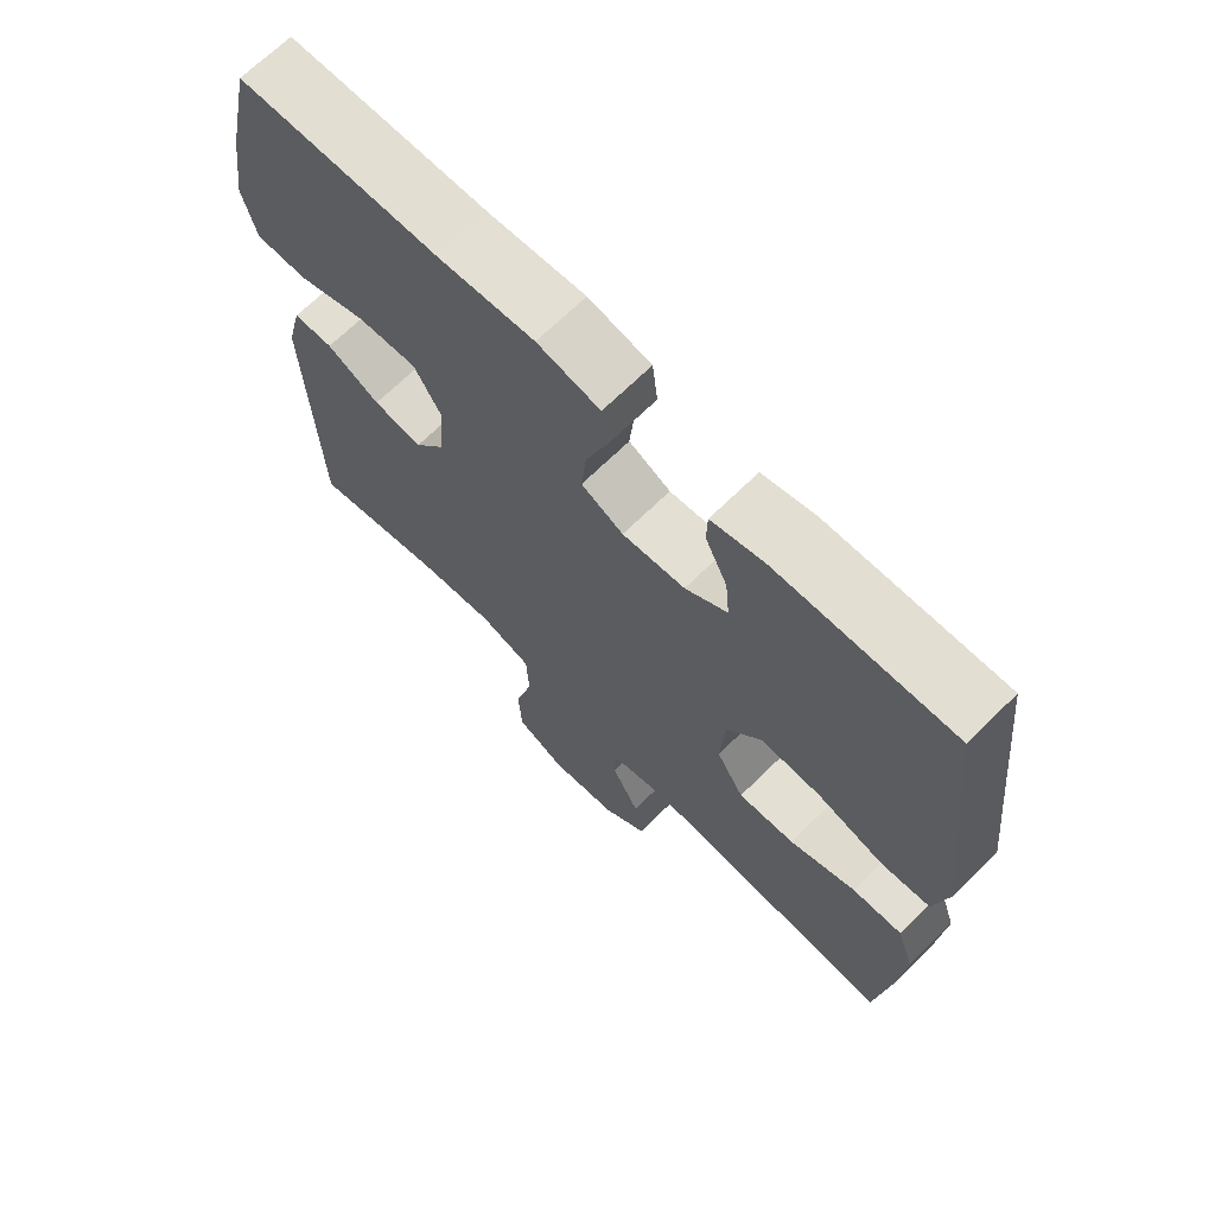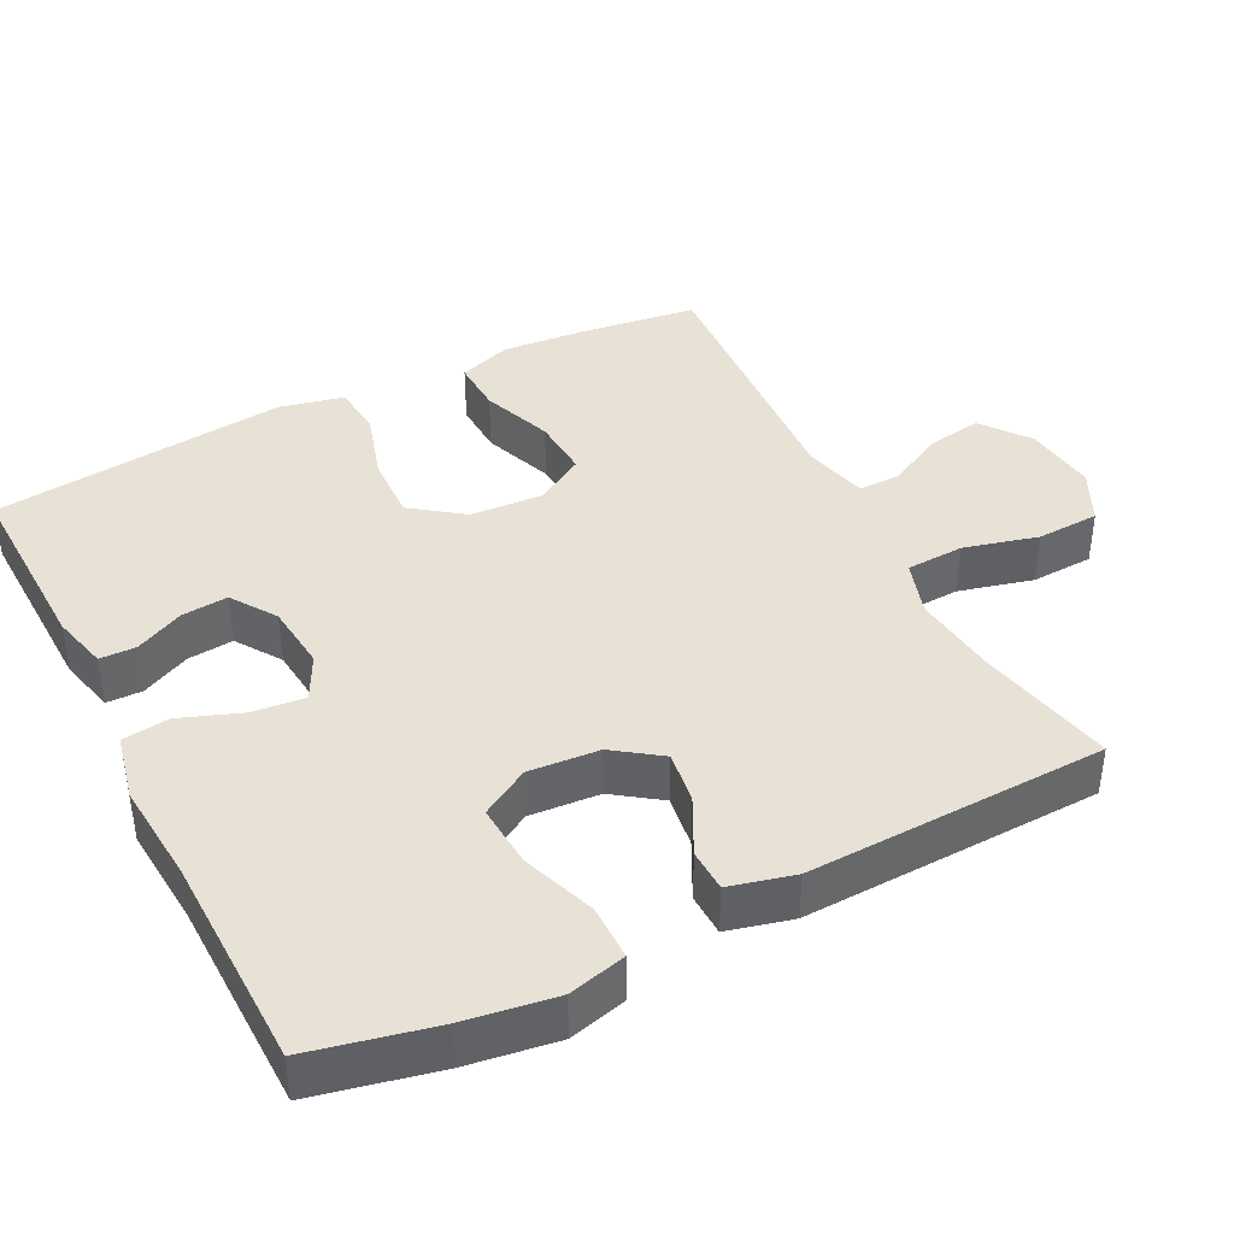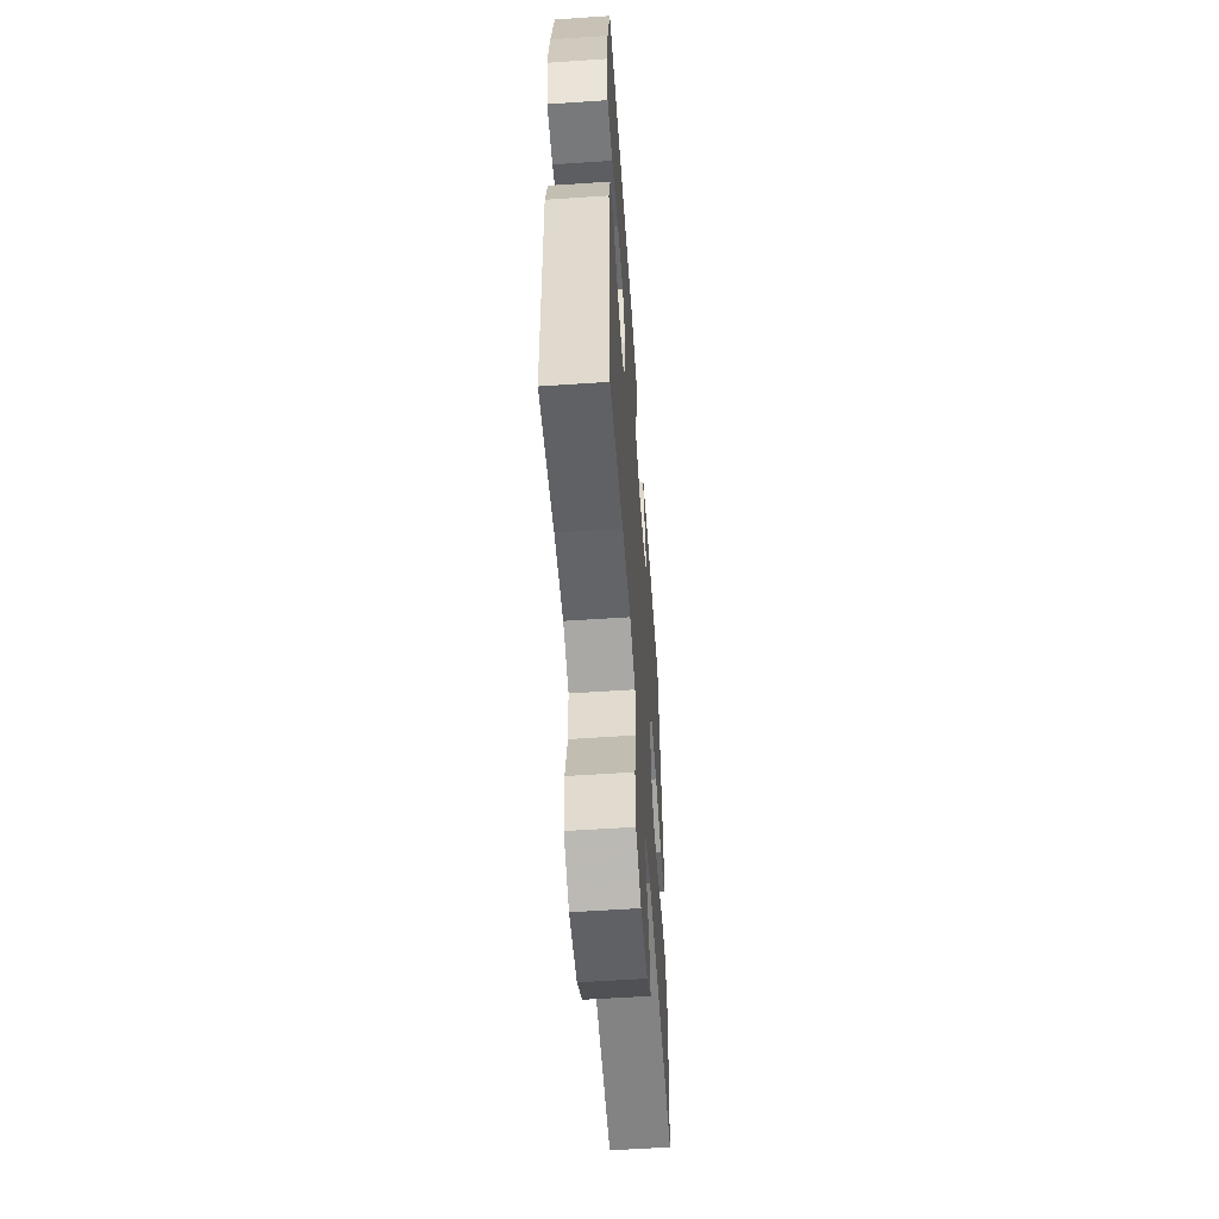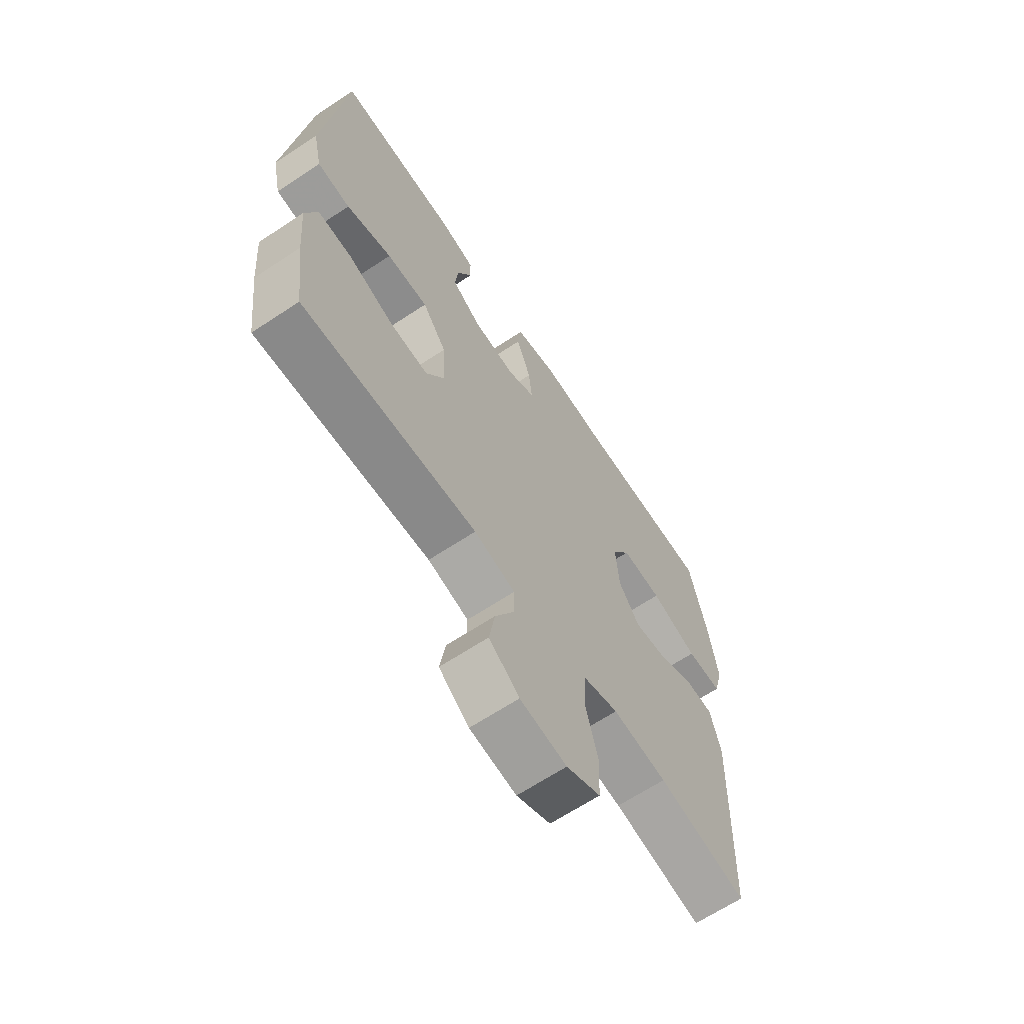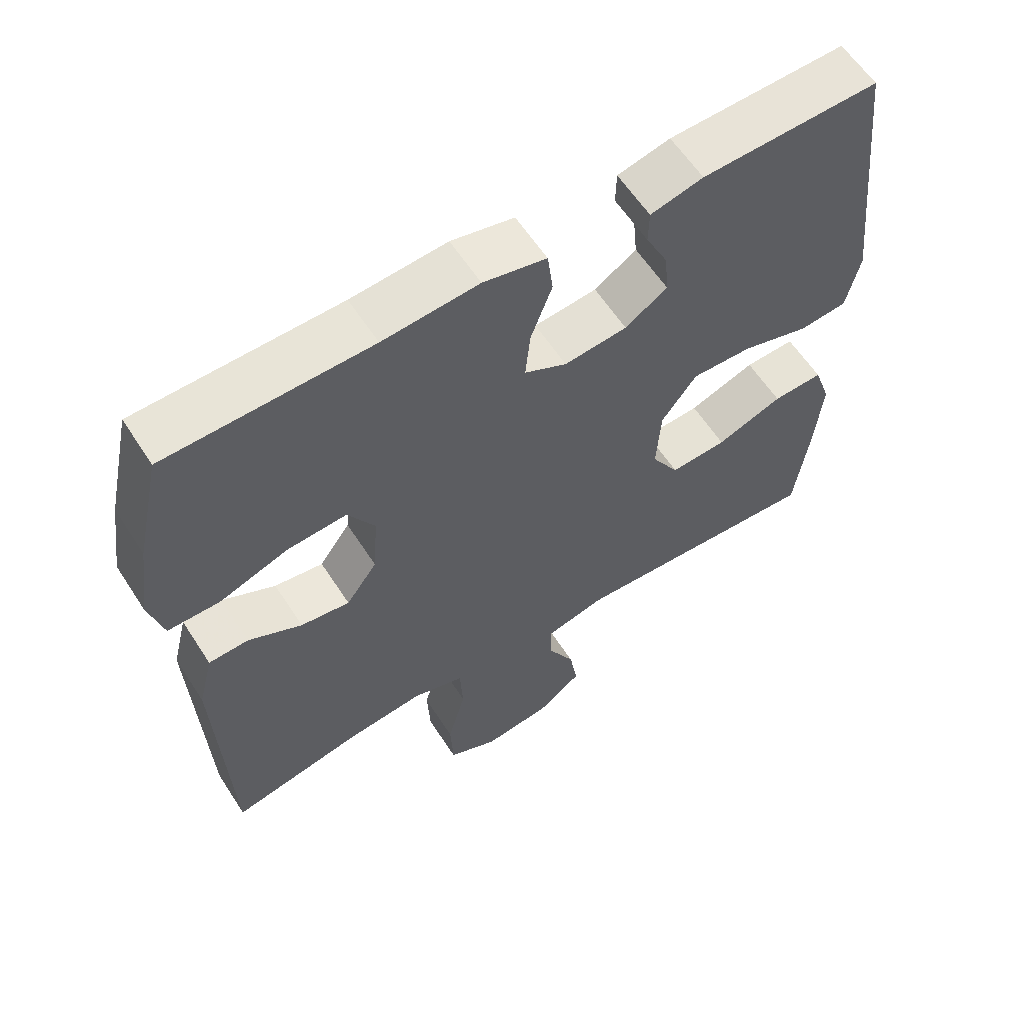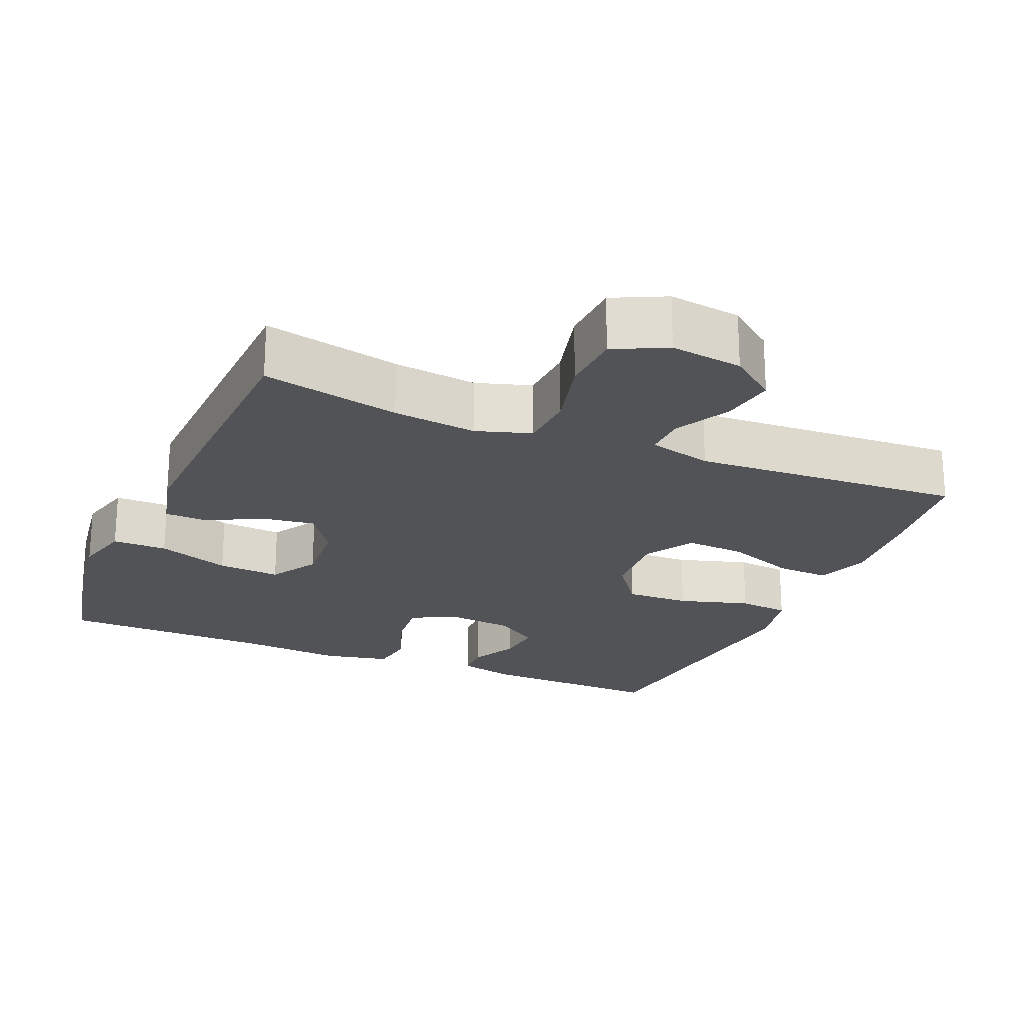
<metadata>
{"format":"obj","ext":"obj","renderer":"f3d","projection":"perspective","resolution":1024,"background":"white","views":[{"elev":68.3,"azim":-134.6,"up":"+Z"},{"elev":40.4,"azim":63.1,"up":"+Y"},{"elev":-57.7,"azim":94.0,"up":"+Z"},{"elev":-65.7,"azim":-56.4,"up":"+Z"},{"elev":60.3,"azim":147.2,"up":"+Z"},{"elev":-22.1,"azim":156.9,"up":"+Y"}]}
</metadata>
<code>
v -0.5 0.07 -0.5
v -0.52 0.07 -0.346
v -0.53 0.07 -0.228
v -0.505 0.07 -0.155
v -0.432 0.07 -0.158
v -0.336 0.07 -0.194
v -0.254 0.07 -0.199
v -0.214 0.07 -0.132
v -0.22 0.07 -0.033
v -0.271 0.07 0.036
v -0.359 0.07 0.033
v -0.456 0.07 0.004
v -0.526 0.07 0.011
v -0.545 0.07 0.099
v -0.53 0.07 0.232
v -0.5 0.07 0.5
v -0.244 0.07 0.493
v -0.168 0.07 0.474
v -0.167 0.07 0.425
v -0.199 0.07 0.359
v -0.205 0.07 0.296
v -0.144 0.07 0.255
v -0.053 0.07 0.246
v 0.008 0.07 0.277
v 0.001 0.07 0.348
v -0.03 0.07 0.432
v -0.022 0.07 0.496
v 0.069 0.07 0.516
v 0.207 0.07 0.505
v 0.5 0.07 0.5
v 0.537 0.07 0.332
v 0.555 0.07 0.209
v 0.535 0.07 0.131
v 0.46 0.07 0.131
v 0.36 0.07 0.167
v 0.274 0.07 0.173
v 0.235 0.07 0.107
v 0.242 0.07 0.011
v 0.287 0.07 -0.052
v 0.358 0.07 -0.042
v 0.435 0.07 -0.003
v 0.493 0.07 -0.005
v 0.515 0.07 -0.093
v 0.5 0.07 -0.5
v 0.311 0.07 -0.46
v 0.196 0.07 -0.447
v 0.121 0.07 -0.471
v 0.117 0.07 -0.549
v 0.143 0.07 -0.65
v 0.139 0.07 -0.735
v 0.067 0.07 -0.77
v -0.032 0.07 -0.757
v -0.096 0.07 -0.708
v -0.084 0.07 -0.634
v -0.044 0.07 -0.557
v -0.043 0.07 -0.5
v -0.13 0.07 -0.478
v -0.5 0 -0.5
v -0.52 0 -0.346
v -0.53 0 -0.228
v -0.505 0 -0.155
v -0.432 0 -0.158
v -0.336 0 -0.194
v -0.254 0 -0.199
v -0.214 0 -0.132
v -0.22 0 -0.033
v -0.271 0 0.036
v -0.359 0 0.033
v -0.456 0 0.004
v -0.526 0 0.011
v -0.545 0 0.099
v -0.53 0 0.232
v -0.5 0 0.5
v -0.244 0 0.493
v -0.168 0 0.474
v -0.167 0 0.425
v -0.199 0 0.359
v -0.205 0 0.296
v -0.144 0 0.255
v -0.053 0 0.246
v 0.008 0 0.277
v 0.001 0 0.348
v -0.03 0 0.432
v -0.022 0 0.496
v 0.069 0 0.516
v 0.207 0 0.505
v 0.5 0 0.5
v 0.537 0 0.332
v 0.555 0 0.209
v 0.535 0 0.131
v 0.46 0 0.131
v 0.36 0 0.167
v 0.274 0 0.173
v 0.235 0 0.107
v 0.242 0 0.011
v 0.287 0 -0.052
v 0.358 0 -0.042
v 0.435 0 -0.003
v 0.493 0 -0.005
v 0.515 0 -0.093
v 0.5 0 -0.5
v 0.311 0 -0.46
v 0.196 0 -0.447
v 0.121 0 -0.471
v 0.117 0 -0.549
v 0.143 0 -0.65
v 0.139 0 -0.735
v 0.067 0 -0.77
v -0.032 0 -0.757
v -0.096 0 -0.708
v -0.084 0 -0.634
v -0.044 0 -0.557
v -0.043 0 -0.5
v -0.13 0 -0.478
f 52 53 54 55
f 52 55 56
f 51 52 56
f 48 49 50 51
f 47 48 51 56
f 46 47 56 57
f 42 43 44 45
f 40 41 42 45
f 39 40 45 46
f 38 39 46 57
f 32 33 34 35
f 32 35 36
f 29 30 31 32
f 29 32 36
f 28 29 36 37
f 25 26 27 28
f 24 25 28 37
f 17 18 19 20
f 15 16 17 20
f 15 20 21
f 14 15 21 22
f 11 12 13 14
f 10 11 14 22
f 3 4 5 6
f 3 6 7
f 2 3 7
f 1 2 7
f 57 1 7
f 38 57 7 8
f 23 24 37 38
f 23 38 8 9
f 9 10 22 23
f 112 111 110 109
f 113 112 109
f 113 109 108
f 108 107 106 105
f 113 108 105 104
f 114 113 104 103
f 102 101 100 99
f 102 99 98 97
f 103 102 97 96
f 114 103 96 95
f 92 91 90 89
f 93 92 89
f 89 88 87 86
f 93 89 86
f 94 93 86 85
f 85 84 83 82
f 94 85 82 81
f 77 76 75 74
f 77 74 73 72
f 78 77 72
f 79 78 72 71
f 71 70 69 68
f 79 71 68 67
f 63 62 61 60
f 64 63 60
f 64 60 59
f 64 59 58
f 64 58 114
f 65 64 114 95
f 95 94 81 80
f 66 65 95 80
f 80 79 67 66
f 1 58 59 2
f 2 59 60 3
f 3 60 61 4
f 4 61 62 5
f 5 62 63 6
f 6 63 64 7
f 7 64 65 8
f 8 65 66 9
f 9 66 67 10
f 10 67 68 11
f 11 68 69 12
f 12 69 70 13
f 13 70 71 14
f 14 71 72 15
f 15 72 73 16
f 16 73 74 17
f 17 74 75 18
f 18 75 76 19
f 19 76 77 20
f 20 77 78 21
f 21 78 79 22
f 22 79 80 23
f 23 80 81 24
f 24 81 82 25
f 25 82 83 26
f 26 83 84 27
f 27 84 85 28
f 28 85 86 29
f 29 86 87 30
f 30 87 88 31
f 31 88 89 32
f 32 89 90 33
f 33 90 91 34
f 34 91 92 35
f 35 92 93 36
f 36 93 94 37
f 37 94 95 38
f 38 95 96 39
f 39 96 97 40
f 40 97 98 41
f 41 98 99 42
f 42 99 100 43
f 43 100 101 44
f 44 101 102 45
f 45 102 103 46
f 46 103 104 47
f 47 104 105 48
f 48 105 106 49
f 49 106 107 50
f 50 107 108 51
f 51 108 109 52
f 52 109 110 53
f 53 110 111 54
f 54 111 112 55
f 55 112 113 56
f 56 113 114 57
f 57 114 58 1

</code>
